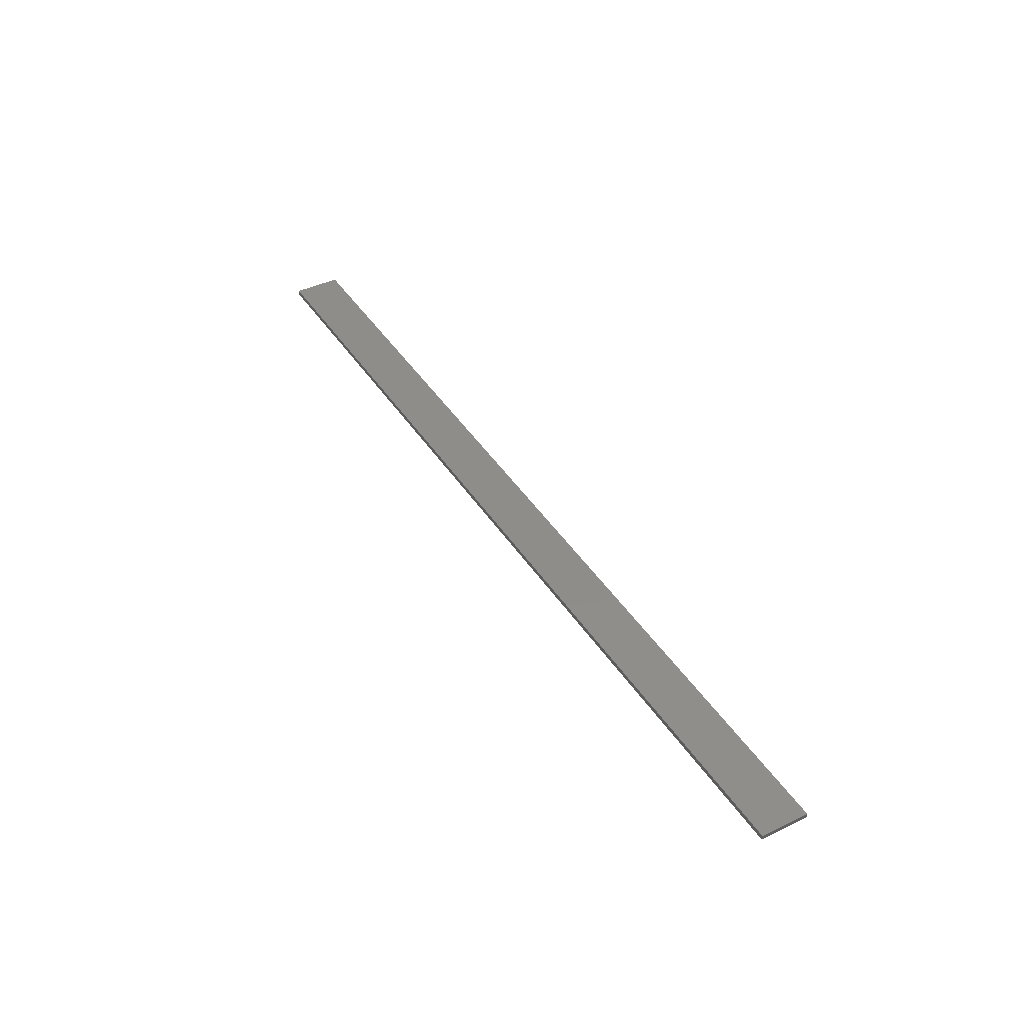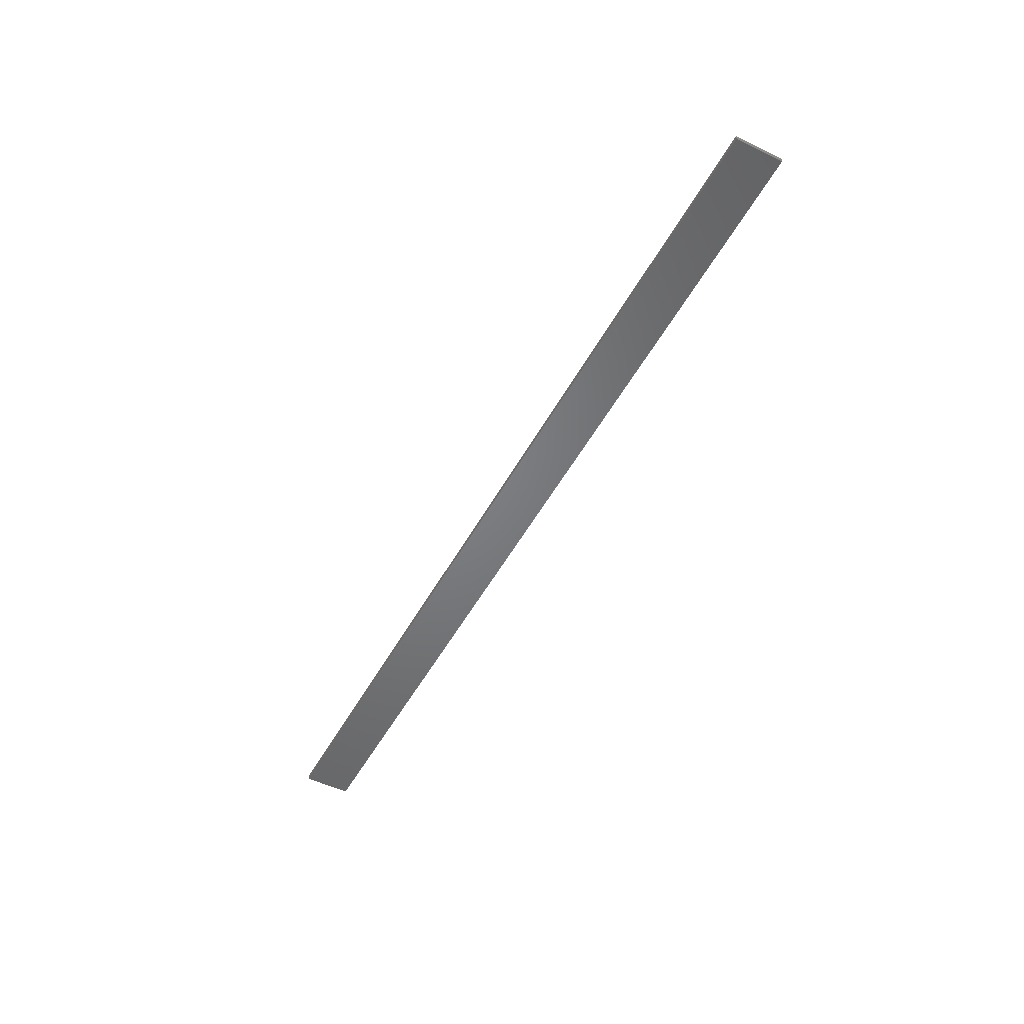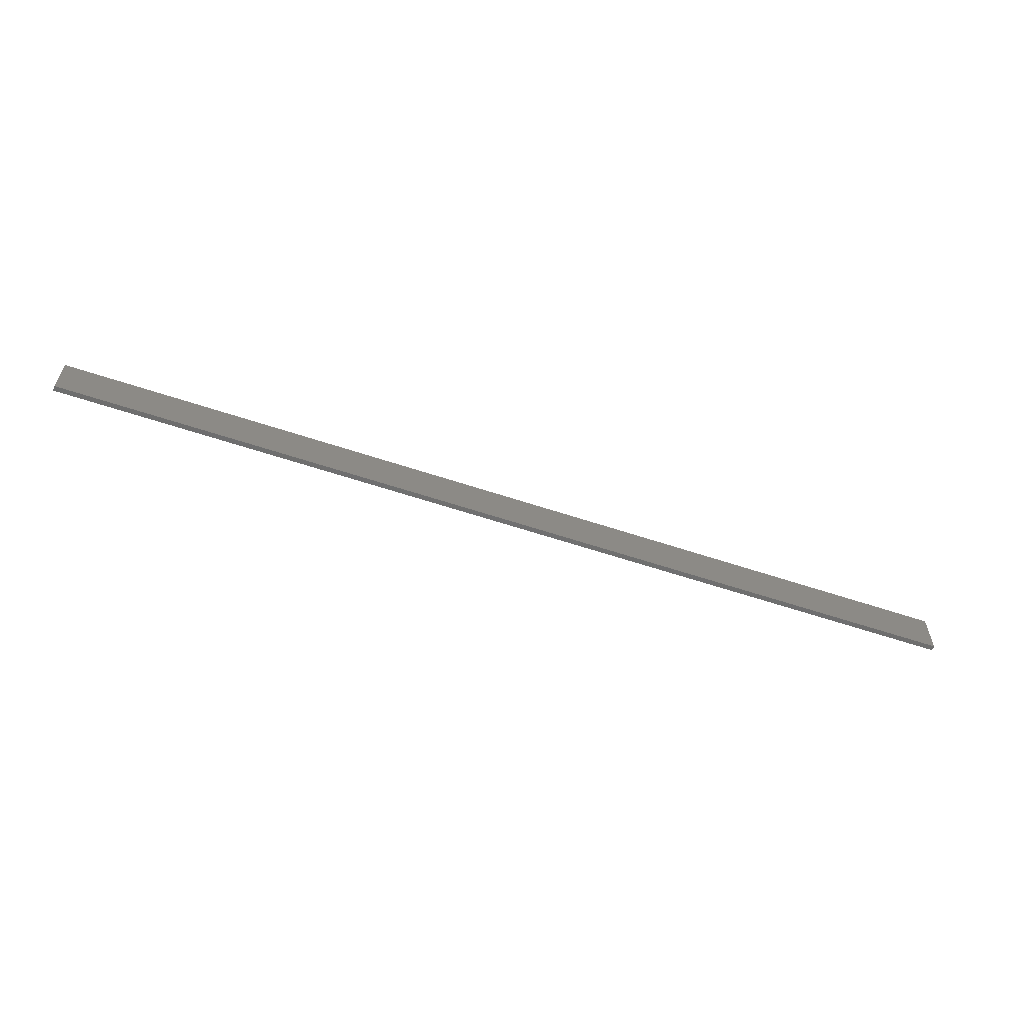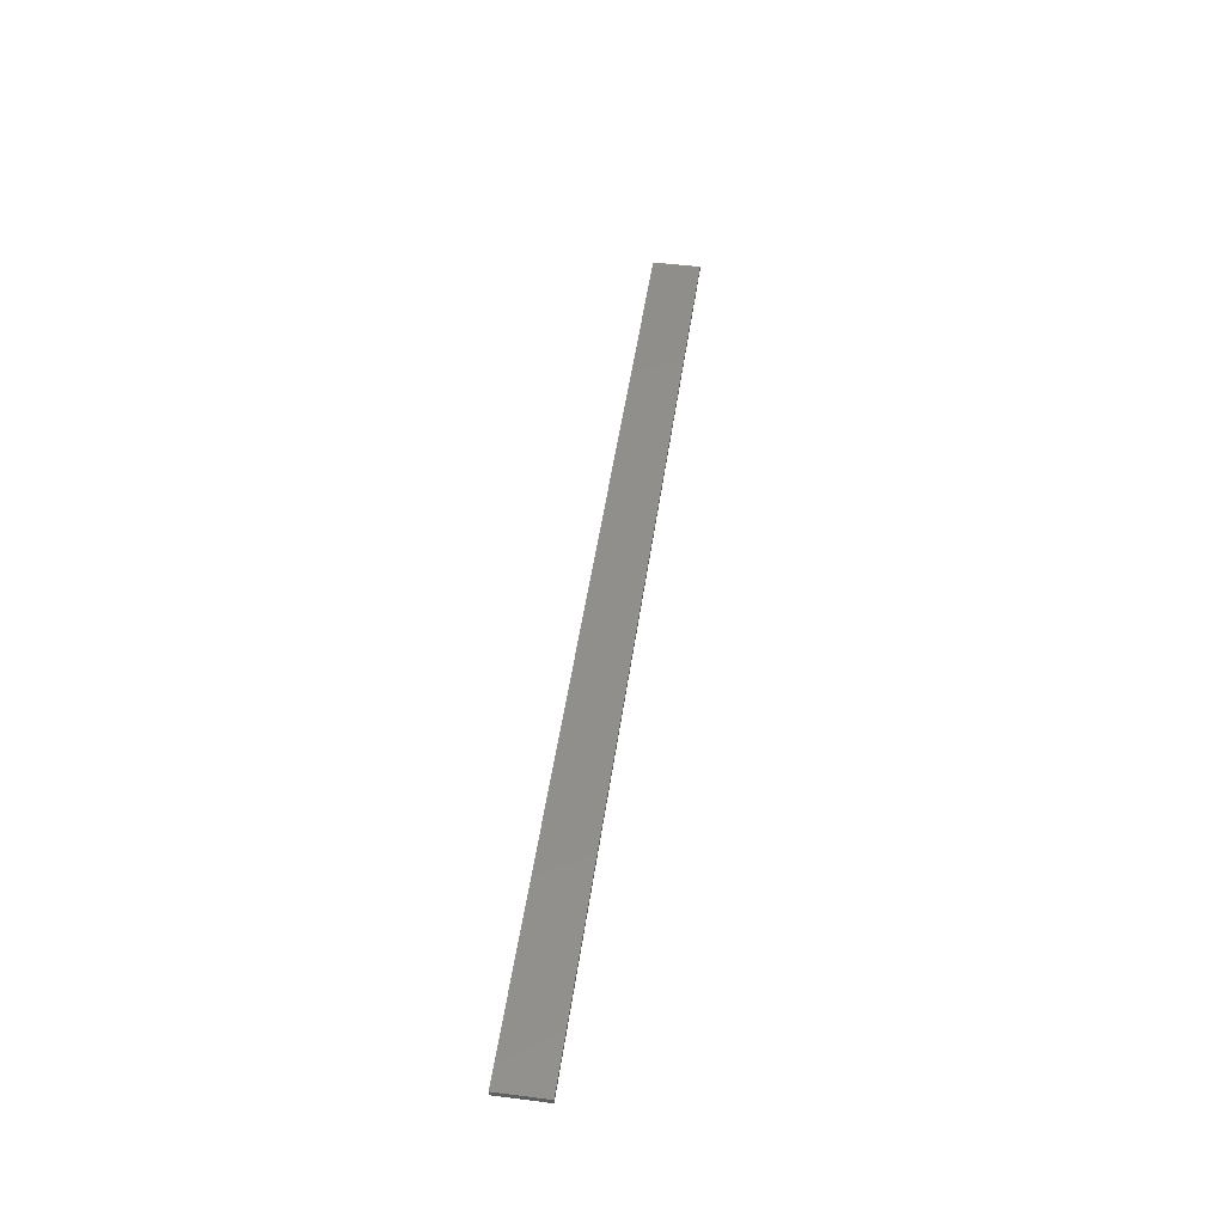
<metadata>
{"format":"stl","ext":"stl","renderer":"f3d","projection":"perspective","resolution":1024,"background":"white","views":[{"elev":42.0,"azim":59.9,"up":"+Z"},{"elev":-50.8,"azim":-117.8,"up":"+Z"},{"elev":-60.1,"azim":-18.9,"up":"+Y"},{"elev":48.8,"azim":-82.0,"up":"+Z"}]}
</metadata>
<code>
# stl→obj: 12 verts, 64 faces
v 66 20.82 0
v -0.0003378 20.82 0
v 33.03 22.5 0
v 32.97 22.5 0
v -0.0003378 24.18 0
v 66 24.18 0
v 66 20.82 0.36
v -0.0003378 20.82 0.36
v -0.0003378 24.18 0.36
v 66 24.18 0.36
v 33.03 22.5 0.36
v 32.97 22.5 0.36
f 1 2 3
f 2 4 3
f 2 5 4
f 5 4 4
f 5 6 4
f 6 3 4
f 6 1 3
f 1 3 3
f 2 1 7
f 8 2 7
f 5 2 8
f 9 5 8
f 6 5 9
f 10 6 9
f 1 6 10
f 7 1 10
f 3 4 11
f 4 12 11
f 4 4 12
f 4 12 12
f 4 3 12
f 3 11 12
f 3 3 11
f 3 11 11
f 8 7 11
f 12 8 11
f 9 8 12
f 12 9 12
f 10 9 12
f 11 10 12
f 7 10 11
f 11 7 11
f 1 2 3
f 2 4 3
f 2 5 4
f 5 4 4
f 5 6 4
f 6 3 4
f 6 1 3
f 1 3 3
f 2 1 7
f 8 2 7
f 5 2 8
f 9 5 8
f 6 5 9
f 10 6 9
f 1 6 10
f 7 1 10
f 3 4 11
f 4 12 11
f 4 4 12
f 4 12 12
f 4 3 12
f 3 11 12
f 3 3 11
f 3 11 11
f 8 7 11
f 12 8 11
f 9 8 12
f 12 9 12
f 10 9 12
f 11 10 12
f 7 10 11
f 11 7 11

</code>
